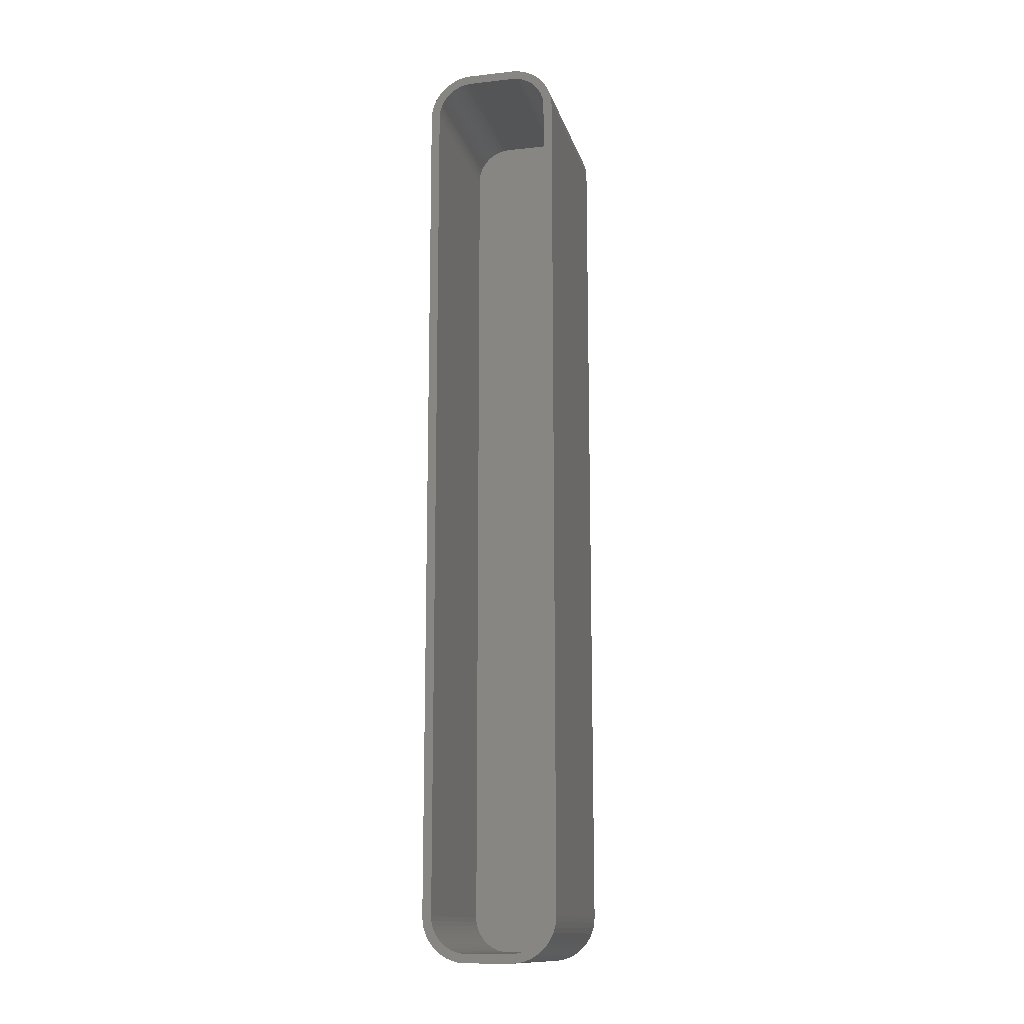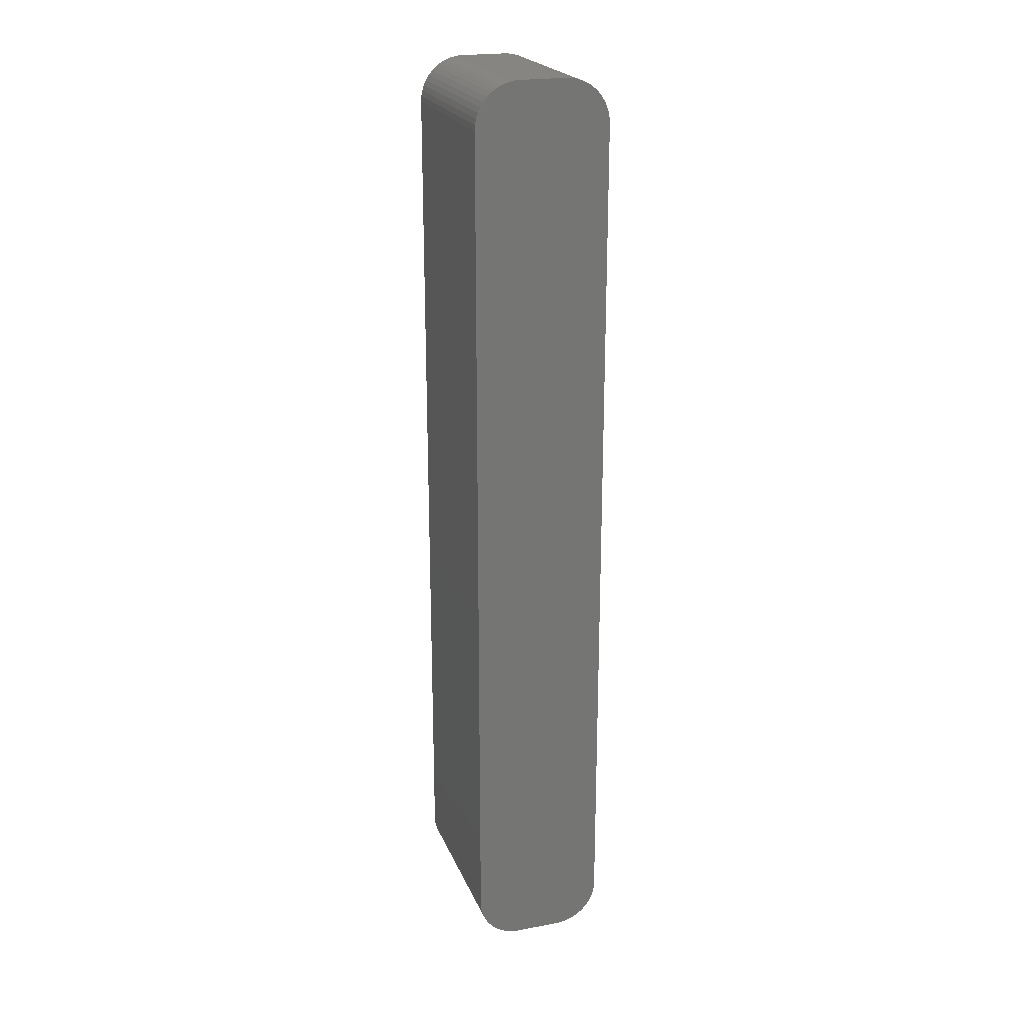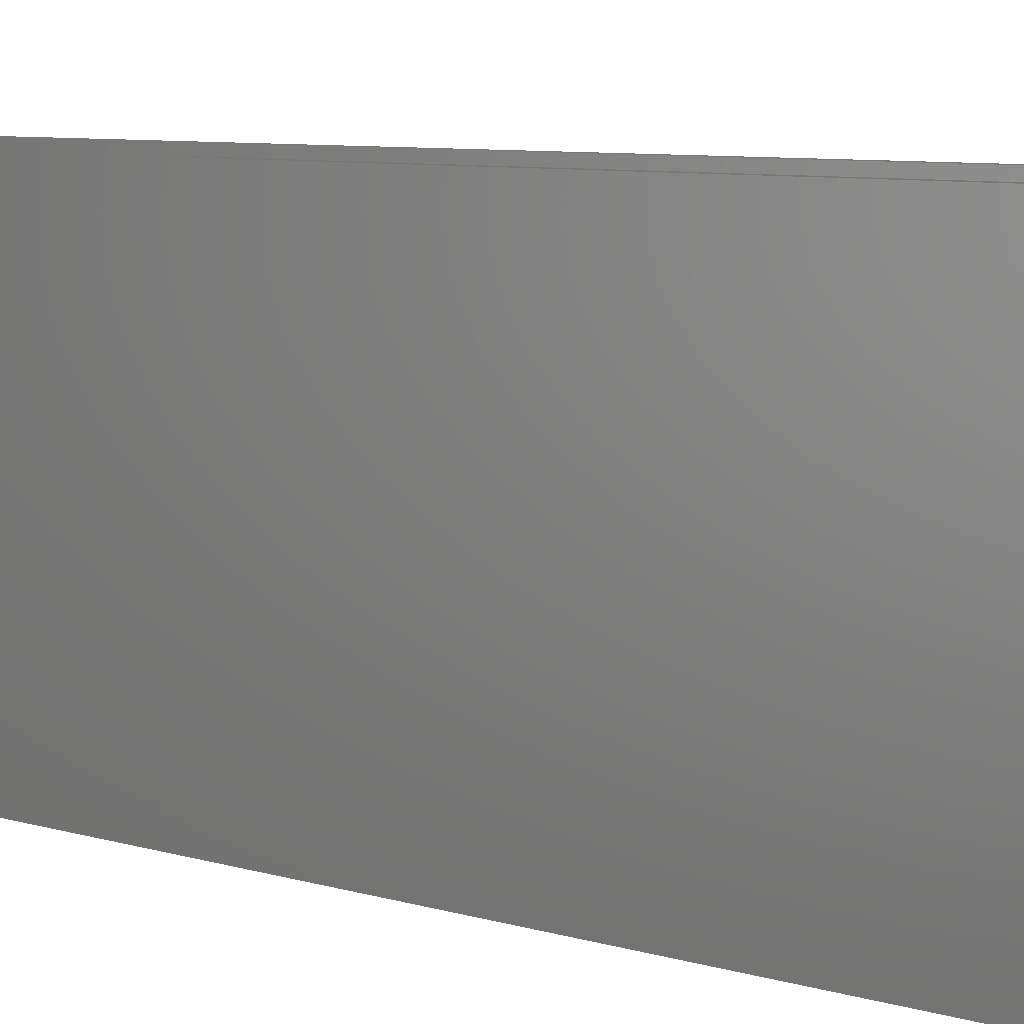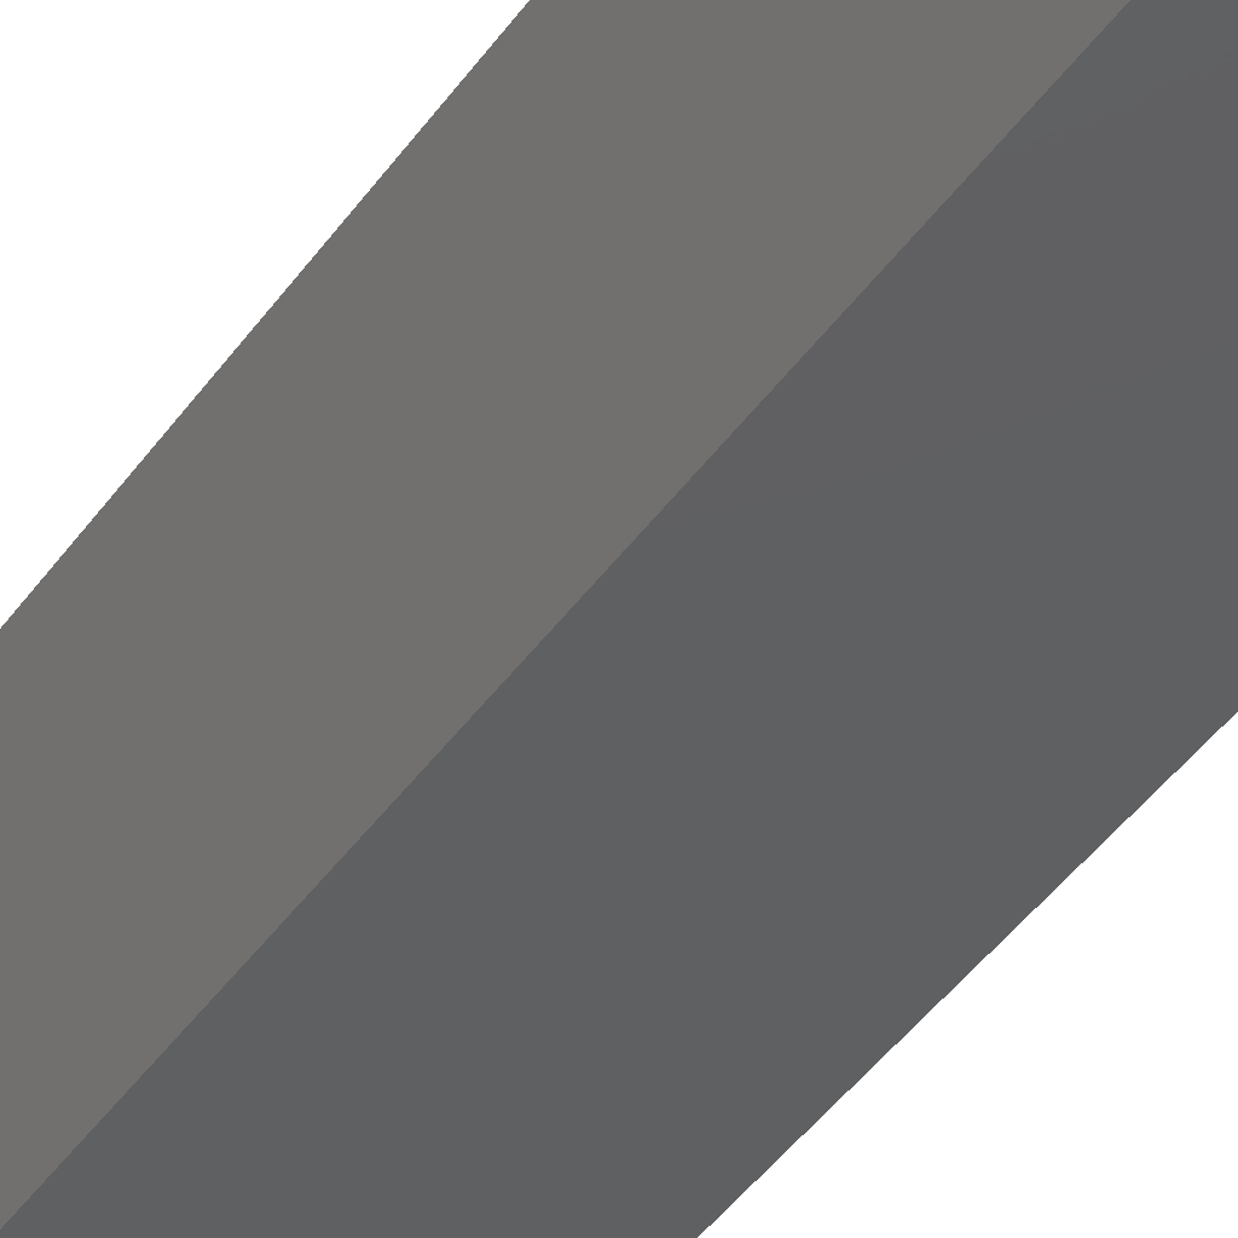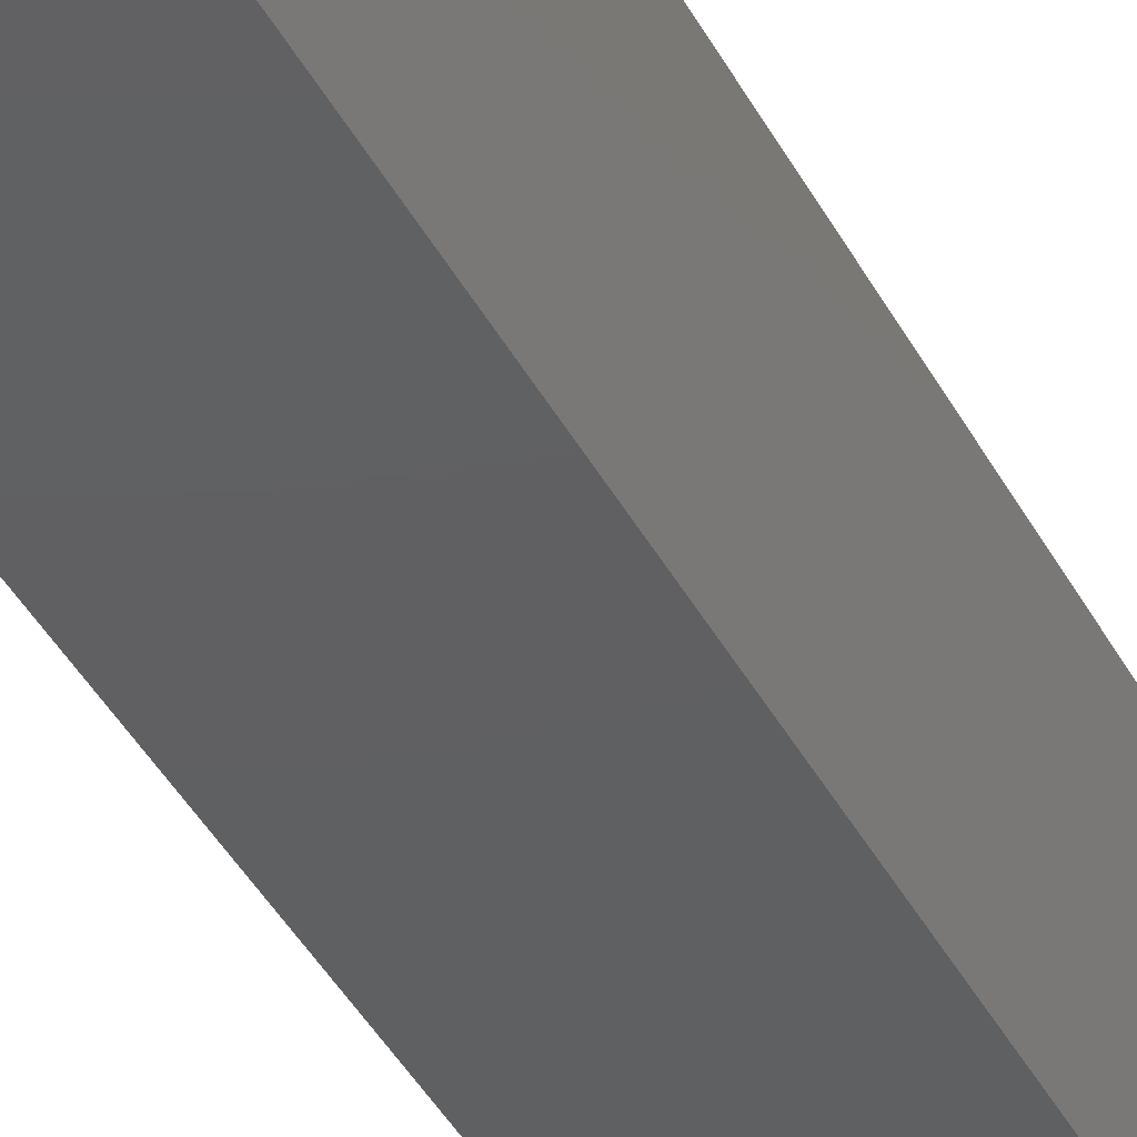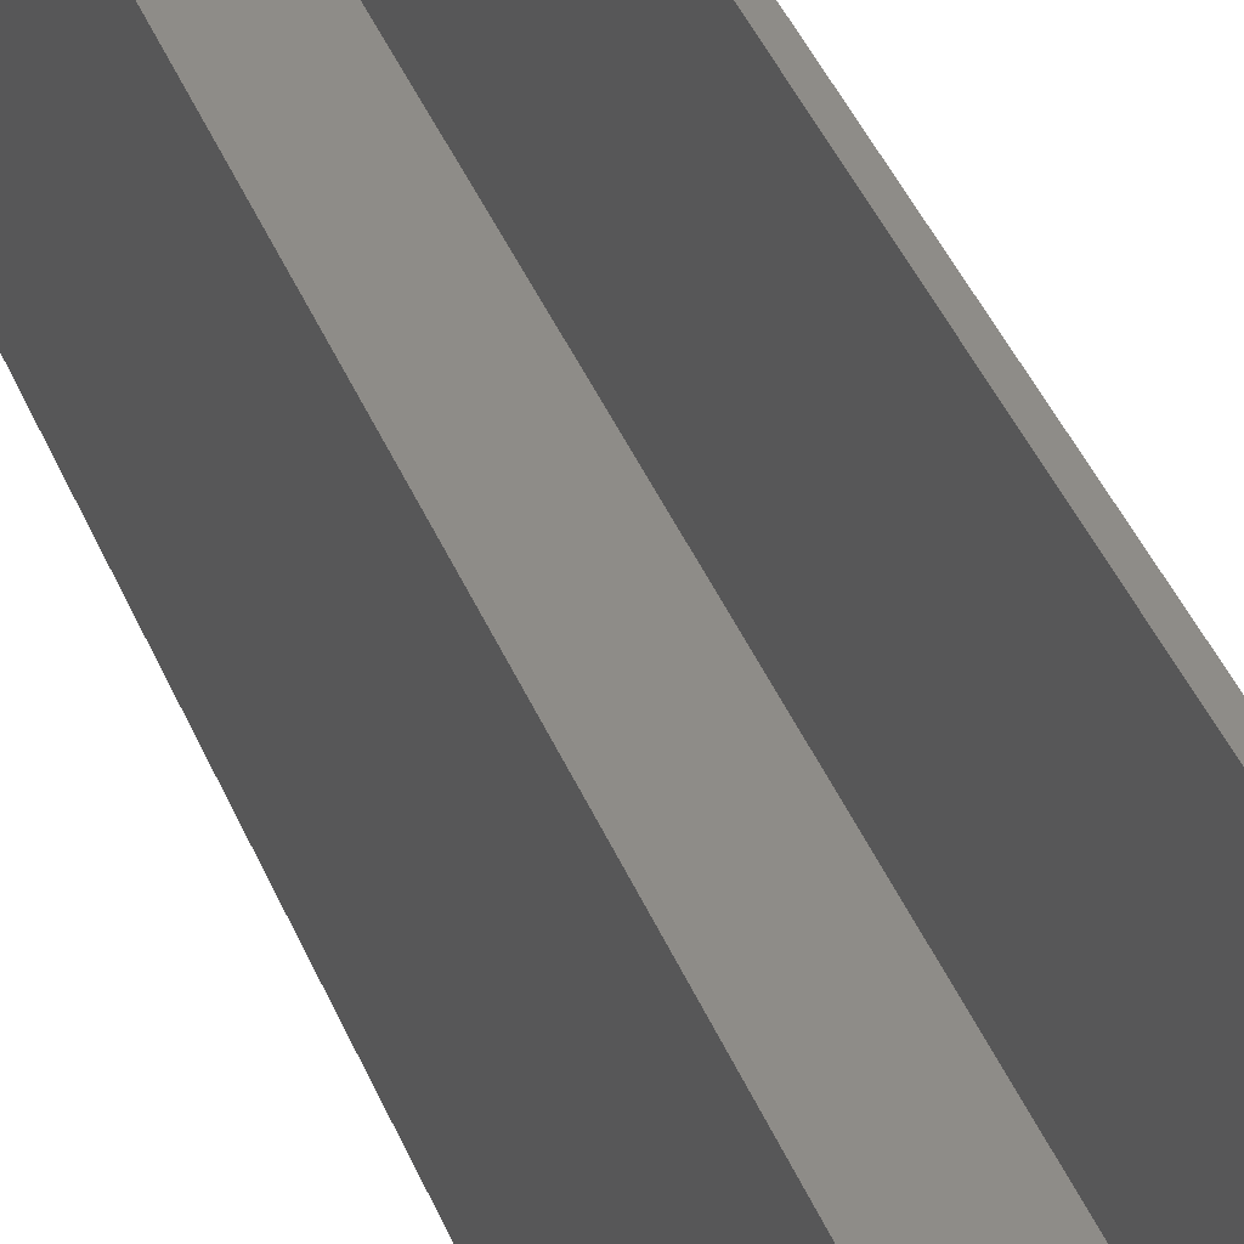
<metadata>
{"format":"stl","ext":"stl","renderer":"f3d","projection":"perspective","resolution":1024,"background":"white","views":[{"elev":-13.7,"azim":13.9,"up":"+Y"},{"elev":21.9,"azim":161.9,"up":"+Y"},{"elev":3.9,"azim":148.8,"up":"+Z"},{"elev":-40.2,"azim":149.1,"up":"+Z"},{"elev":-40.7,"azim":25.7,"up":"+Z"},{"elev":37.1,"azim":-19.4,"up":"+Z"}]}
</metadata>
<code>
# stl→obj: 208 verts, 412 faces
v 3.437 52.41 0
v 2.814 52.49 21
v 3.437 52.41 21
v 2.814 52.49 0
v 6.5 47.5 21
v 7.5 47.5 21
v 7.461 48.13 21
v 7.5 -47.5 21
v 6.468 48 21
v 7.343 48.74 21
v 6.5 -47.5 21
v 6.374 48.49 21
v 7.149 49.34 21
v 7.461 -48.13 21
v 6.219 48.97 21
v 6.882 49.91 21
v 6.468 -48 21
v 6.005 49.43 21
v 6.545 50.44 21
v 7.343 -48.74 21
v 6.374 -48.49 21
v 5.736 49.85 21
v 6.145 50.92 21
v 5.416 50.24 21
v 5.687 51.35 21
v 5.05 50.58 21
v 5.179 51.72 21
v 4.643 50.88 21
v 4.629 52.02 21
v 4.203 51.12 21
v 4.045 52.26 21
v 3.736 51.3 21
v 3.25 51.43 21
v 2.751 51.49 21
v -2.751 51.49 21
v -2.814 52.49 21
v -3.25 51.43 21
v -3.437 52.41 21
v -3.736 51.3 21
v -4.045 52.26 21
v -4.203 51.12 21
v -4.629 52.02 21
v -4.643 50.88 21
v -5.179 51.72 21
v -5.05 50.58 21
v -5.687 51.35 21
v -5.416 50.24 21
v -6.145 50.92 21
v -5.736 49.85 21
v -6.545 50.44 21
v -6.005 49.43 21
v -6.882 49.91 21
v -6.219 48.97 21
v -7.343 48.74 21
v -6.374 48.49 21
v -7.149 49.34 21
v 7.149 -49.34 21
v 6.219 -48.97 21
v 6.882 -49.91 21
v 6.005 -49.43 21
v 6.545 -50.44 21
v 5.736 -49.85 21
v 6.145 -50.92 21
v 5.416 -50.24 21
v 5.687 -51.35 21
v 5.05 -50.58 21
v 5.179 -51.72 21
v 4.643 -50.88 21
v 4.629 -52.02 21
v 4.203 -51.12 21
v 4.045 -52.26 21
v 3.736 -51.3 21
v 3.437 -52.41 21
v 3.25 -51.43 21
v 2.814 -52.49 21
v 2.751 -51.49 21
v -2.751 -51.49 21
v -2.814 -52.49 21
v -3.25 -51.43 21
v -3.437 -52.41 21
v -3.736 -51.3 21
v -4.045 -52.26 21
v -4.203 -51.12 21
v -4.629 -52.02 21
v -4.643 -50.88 21
v -5.179 -51.72 21
v -5.05 -50.58 21
v -5.687 -51.35 21
v -5.416 -50.24 21
v -6.145 -50.92 21
v -5.736 -49.85 21
v -6.545 -50.44 21
v -6.005 -49.43 21
v -6.882 -49.91 21
v -6.219 -48.97 21
v -7.149 -49.34 21
v -6.374 -48.49 21
v -7.343 -48.74 21
v -6.468 -48 21
v -7.461 -48.13 21
v -6.5 -47.5 21
v -6.5 47.5 21
v -7.5 47.5 21
v -6.468 48 21
v -7.5 -47.5 21
v -7.461 48.13 21
v -4.629 52.02 0
v -5.179 51.72 0
v 7.461 48.13 0
v 7.5 47.5 0
v 2.814 -52.49 0
v 7.5 -47.5 0
v 7.461 -48.13 0
v -7.5 -47.5 0
v 7.343 -48.74 0
v -7.5 47.5 0
v 7.149 -49.34 0
v 6.882 -49.91 0
v 6.545 -50.44 0
v 7.343 48.74 0
v 6.145 -50.92 0
v 7.149 49.34 0
v 5.687 -51.35 0
v 6.882 49.91 0
v 5.179 -51.72 0
v 6.545 50.44 0
v 4.629 -52.02 0
v 6.145 50.92 0
v 4.045 -52.26 0
v 5.687 51.35 0
v 3.437 -52.41 0
v 5.179 51.72 0
v 4.629 52.02 0
v -2.814 -52.49 0
v 4.045 52.26 0
v -3.437 -52.41 0
v -4.045 -52.26 0
v -2.814 52.49 0
v -4.629 -52.02 0
v -3.437 52.41 0
v -5.179 -51.72 0
v -4.045 52.26 0
v -5.687 -51.35 0
v -6.145 -50.92 0
v -6.545 -50.44 0
v -5.687 51.35 0
v -6.882 -49.91 0
v -6.145 50.92 0
v -7.149 -49.34 0
v -6.545 50.44 0
v -7.343 -48.74 0
v -6.882 49.91 0
v -7.461 -48.13 0
v -7.149 49.34 0
v -7.343 48.74 0
v -7.461 48.13 0
v 6.374 48.49 2
v 6.219 48.97 2
v -5.416 50.24 2
v -5.736 49.85 2
v -6.5 -47.5 2
v -6.468 -48 2
v -2.751 51.49 2
v 2.751 51.49 2
v 6.219 -48.97 2
v 6.374 -48.49 2
v 2.751 -51.49 2
v -2.751 -51.49 2
v -6.468 48 2
v -6.5 47.5 2
v -3.736 51.3 2
v -3.25 51.43 2
v 3.25 51.43 2
v 3.736 51.3 2
v -4.203 51.12 2
v 4.203 51.12 2
v 4.643 50.88 2
v -4.643 50.88 2
v -6.005 49.43 2
v 6.5 47.5 2
v 6.468 48 2
v 6.5 -47.5 2
v 6.005 49.43 2
v 6.468 -48 2
v 5.736 49.85 2
v 5.416 50.24 2
v 5.05 50.58 2
v 6.005 -49.43 2
v 5.736 -49.85 2
v 5.416 -50.24 2
v 5.05 -50.58 2
v 4.643 -50.88 2
v 4.203 -51.12 2
v 3.736 -51.3 2
v 3.25 -51.43 2
v -3.25 -51.43 2
v -3.736 -51.3 2
v -5.05 50.58 2
v -4.203 -51.12 2
v -4.643 -50.88 2
v -5.05 -50.58 2
v -5.416 -50.24 2
v -6.219 48.97 2
v -5.736 -49.85 2
v -6.374 48.49 2
v -6.005 -49.43 2
v -6.219 -48.97 2
v -6.374 -48.49 2
f 1 2 3
f 2 1 4
f 5 6 7
f 6 5 8
f 9 7 10
f 11 8 5
f 12 10 13
f 8 11 14
f 15 13 16
f 17 14 11
f 18 16 19
f 14 17 20
f 21 20 17
f 7 9 5
f 10 12 9
f 13 15 12
f 22 19 23
f 16 18 15
f 19 22 18
f 24 23 25
f 23 24 22
f 26 25 27
f 25 26 24
f 27 28 26
f 29 28 27
f 29 30 28
f 31 30 29
f 31 32 30
f 3 32 31
f 3 33 32
f 2 33 3
f 2 34 33
f 2 35 34
f 36 35 2
f 36 37 35
f 38 37 36
f 38 39 37
f 40 39 38
f 40 41 39
f 42 41 40
f 42 43 41
f 44 43 42
f 43 44 45
f 46 45 44
f 45 46 47
f 48 47 46
f 47 48 49
f 50 49 48
f 49 50 51
f 52 51 50
f 51 52 53
f 54 55 56
f 53 56 55
f 56 53 52
f 20 21 57
f 58 57 21
f 57 58 59
f 60 59 58
f 59 60 61
f 62 61 60
f 61 62 63
f 64 63 62
f 63 64 65
f 66 65 64
f 65 66 67
f 68 67 66
f 68 69 67
f 70 69 68
f 70 71 69
f 72 71 70
f 72 73 71
f 74 73 72
f 74 75 73
f 76 75 74
f 77 75 76
f 77 78 75
f 79 78 77
f 79 80 78
f 81 80 79
f 81 82 80
f 83 82 81
f 83 84 82
f 85 84 83
f 86 85 87
f 85 86 84
f 88 87 89
f 87 88 86
f 90 89 91
f 92 91 93
f 89 90 88
f 94 93 95
f 96 95 97
f 98 97 99
f 91 92 90
f 100 99 101
f 102 103 101
f 55 54 104
f 105 101 103
f 106 104 54
f 100 101 105
f 104 106 102
f 93 94 92
f 102 106 103
f 95 96 94
f 97 98 96
f 99 100 98
f 107 44 42
f 44 107 108
f 6 109 7
f 109 6 110
f 111 112 113
f 112 114 110
f 111 113 115
f 116 110 114
f 111 115 117
f 4 110 116
f 111 117 118
f 110 4 109
f 111 118 119
f 109 4 120
f 111 119 121
f 120 4 122
f 111 121 123
f 122 4 124
f 111 123 125
f 124 4 126
f 111 125 127
f 126 4 128
f 111 127 129
f 128 4 130
f 111 129 131
f 130 4 132
f 112 111 114
f 132 4 133
f 114 111 134
f 133 4 135
f 114 134 136
f 135 4 1
f 114 136 137
f 4 116 138
f 114 137 139
f 138 116 140
f 114 139 141
f 140 116 142
f 114 141 143
f 142 116 107
f 114 143 144
f 107 116 108
f 114 144 145
f 108 116 146
f 114 145 147
f 146 116 148
f 114 147 149
f 148 116 150
f 114 149 151
f 150 116 152
f 114 151 153
f 152 116 154
f 154 116 155
f 155 116 156
f 4 36 2
f 36 4 138
f 142 42 40
f 42 142 107
f 152 50 150
f 50 152 52
f 19 128 23
f 128 19 126
f 14 112 8
f 112 14 113
f 108 46 44
f 46 108 146
f 146 48 46
f 48 146 148
f 150 48 148
f 48 150 50
f 133 31 29
f 31 133 135
f 10 122 13
f 122 10 120
f 16 126 19
f 126 16 124
f 8 110 6
f 110 8 112
f 153 105 114
f 105 153 100
f 154 52 152
f 52 154 56
f 140 40 38
f 40 140 142
f 138 38 36
f 38 138 140
f 135 3 31
f 3 135 1
f 128 25 23
f 25 128 130
f 132 29 27
f 29 132 133
f 7 120 10
f 120 7 109
f 13 124 16
f 124 13 122
f 20 113 14
f 113 20 115
f 114 103 116
f 103 114 105
f 116 106 156
f 106 116 103
f 130 27 25
f 27 130 132
f 145 94 147
f 94 145 92
f 137 80 82
f 80 137 136
f 155 56 154
f 56 155 54
f 57 115 20
f 115 57 117
f 61 118 59
f 118 61 119
f 134 75 78
f 75 134 111
f 111 73 75
f 73 111 131
f 127 67 69
f 67 127 125
f 151 100 153
f 100 151 98
f 147 96 149
f 96 147 94
f 149 98 151
f 98 149 96
f 144 92 145
f 92 144 90
f 144 88 90
f 88 144 143
f 139 82 84
f 82 139 137
f 59 117 57
f 117 59 118
f 123 63 65
f 63 123 121
f 63 119 61
f 119 63 121
f 125 65 67
f 65 125 123
f 143 86 88
f 86 143 141
f 136 78 80
f 78 136 134
f 131 71 73
f 71 131 129
f 129 69 71
f 69 129 127
f 141 84 86
f 84 141 139
f 156 54 155
f 54 156 106
f 157 15 158
f 15 157 12
f 49 159 47
f 159 49 160
f 99 161 101
f 161 99 162
f 163 34 35
f 34 163 164
f 165 21 166
f 21 165 58
f 167 77 76
f 77 167 168
f 102 169 104
f 169 102 170
f 171 37 39
f 37 171 172
f 172 35 37
f 35 172 163
f 173 32 33
f 32 173 174
f 164 33 34
f 33 164 173
f 175 39 41
f 39 175 171
f 174 30 32
f 30 174 176
f 176 28 30
f 28 176 177
f 178 41 43
f 41 178 175
f 51 160 49
f 160 51 179
f 101 170 102
f 170 101 161
f 164 180 181
f 180 170 182
f 164 181 157
f 161 182 170
f 164 157 158
f 167 182 161
f 164 158 183
f 182 167 184
f 164 183 185
f 184 167 166
f 164 185 186
f 166 167 165
f 164 186 187
f 165 167 188
f 164 187 177
f 188 167 189
f 164 177 176
f 189 167 190
f 164 176 174
f 190 167 191
f 164 174 173
f 191 167 192
f 180 164 170
f 192 167 193
f 170 164 163
f 193 167 194
f 170 163 172
f 194 167 195
f 170 172 171
f 167 161 168
f 170 171 175
f 168 161 196
f 170 175 178
f 196 161 197
f 170 178 198
f 197 161 199
f 170 198 159
f 199 161 200
f 170 159 160
f 200 161 201
f 170 160 179
f 201 161 202
f 170 179 203
f 202 161 204
f 170 203 205
f 204 161 206
f 170 205 169
f 206 161 207
f 207 161 208
f 208 161 162
f 181 12 157
f 12 181 9
f 185 24 186
f 24 185 22
f 189 60 188
f 60 189 62
f 190 62 189
f 62 190 64
f 184 11 182
f 11 184 17
f 182 5 180
f 5 182 11
f 197 83 81
f 83 197 199
f 198 43 45
f 43 198 178
f 159 45 47
f 45 159 198
f 177 26 28
f 26 177 187
f 183 22 185
f 22 183 18
f 180 9 181
f 9 180 5
f 196 81 79
f 81 196 197
f 93 207 95
f 207 93 206
f 53 179 51
f 179 53 203
f 104 205 55
f 205 104 169
f 55 203 53
f 203 55 205
f 158 18 183
f 18 158 15
f 195 76 74
f 76 195 167
f 194 74 72
f 74 194 195
f 166 17 184
f 17 166 21
f 168 79 77
f 79 168 196
f 89 204 91
f 204 89 202
f 187 24 26
f 24 187 186
f 191 68 66
f 68 191 192
f 193 72 70
f 72 193 194
f 188 58 165
f 58 188 60
f 200 87 85
f 87 200 201
f 201 89 87
f 89 201 202
f 192 70 68
f 70 192 193
f 199 85 83
f 85 199 200
f 97 162 99
f 162 97 208
f 95 208 97
f 208 95 207
f 91 206 93
f 206 91 204
f 190 66 64
f 66 190 191

</code>
